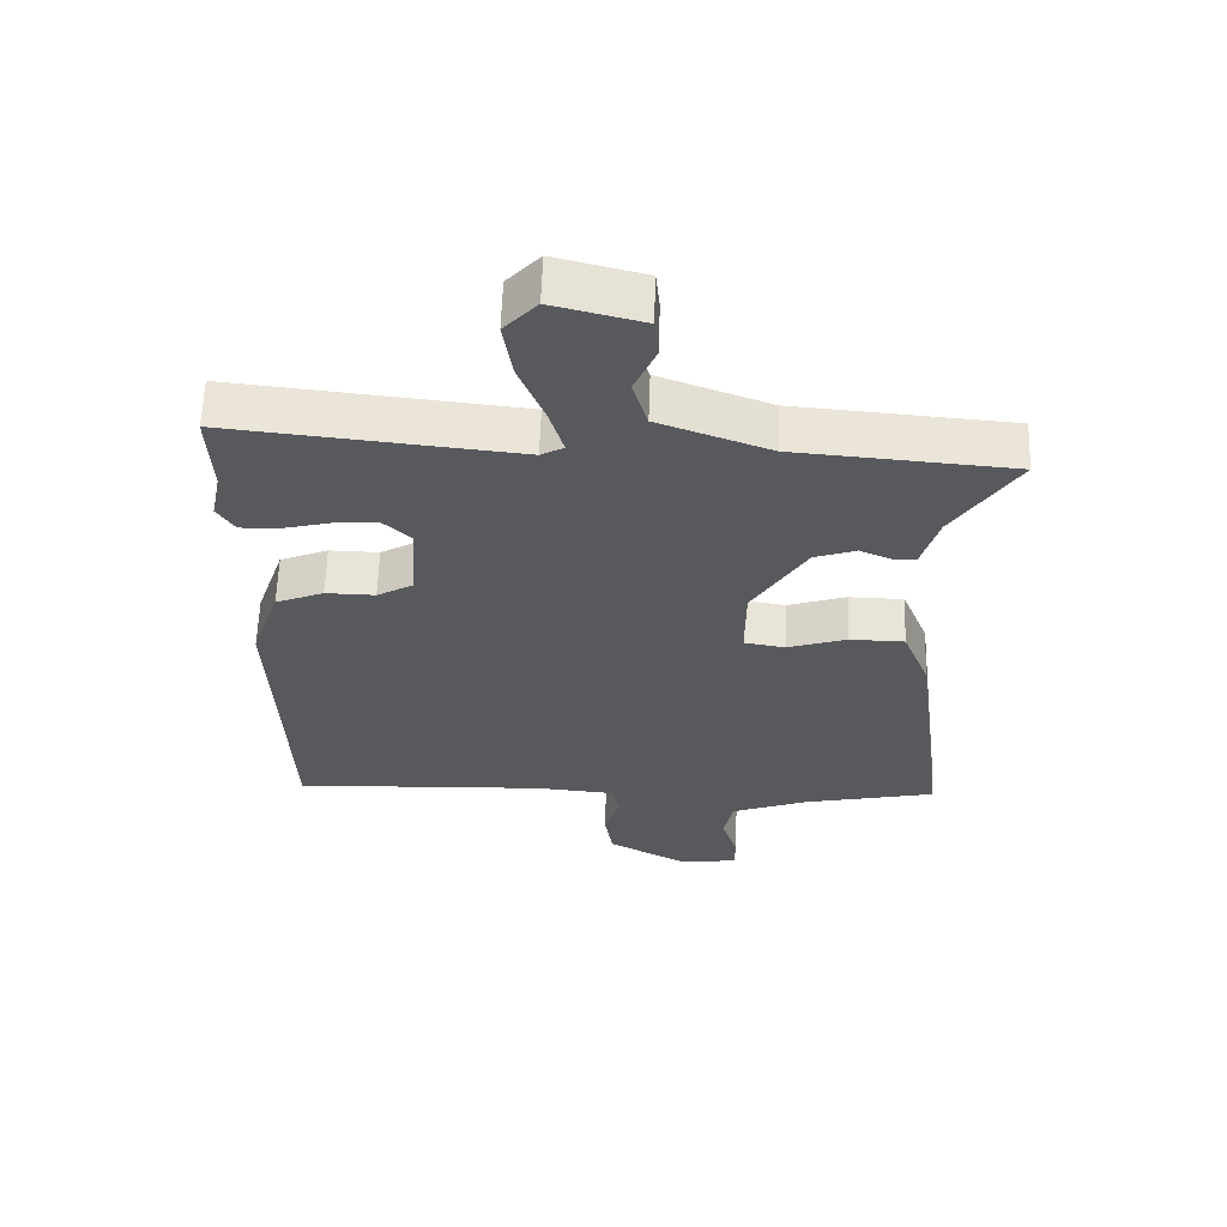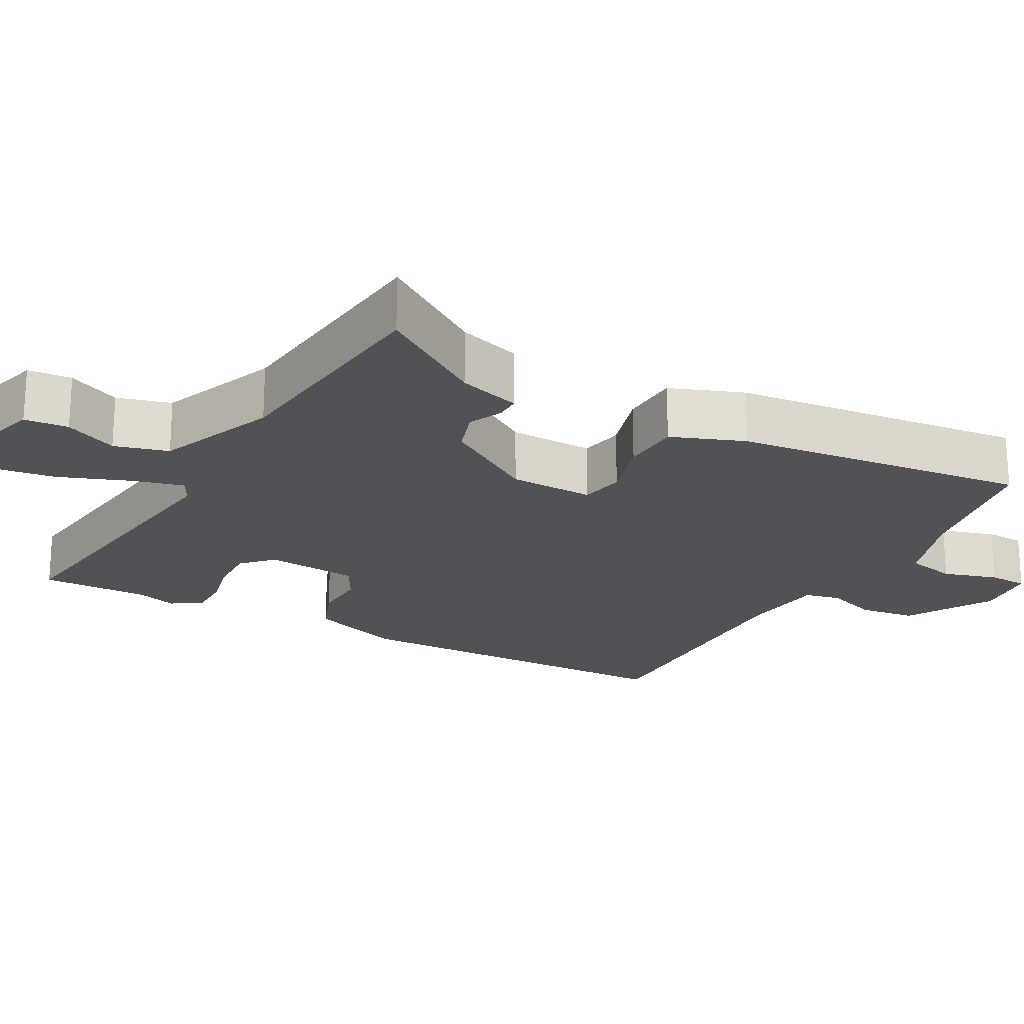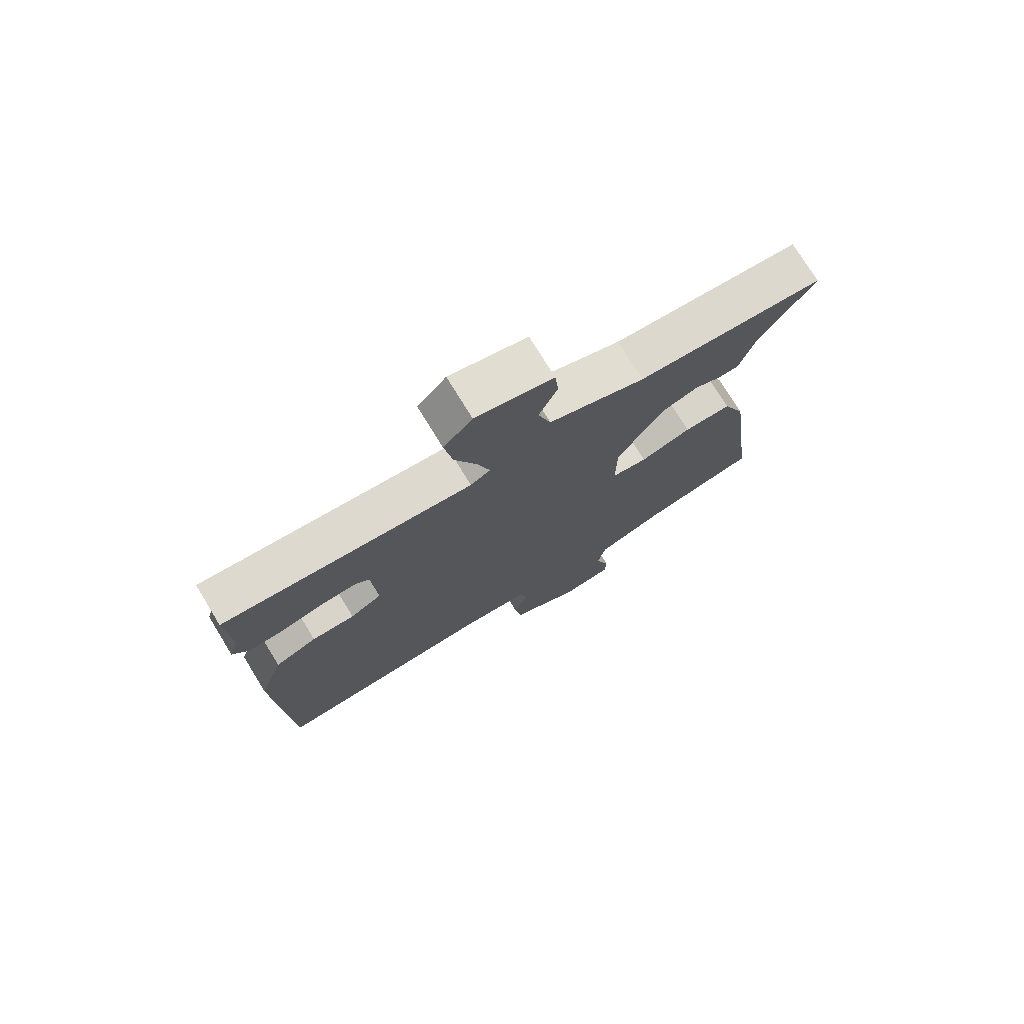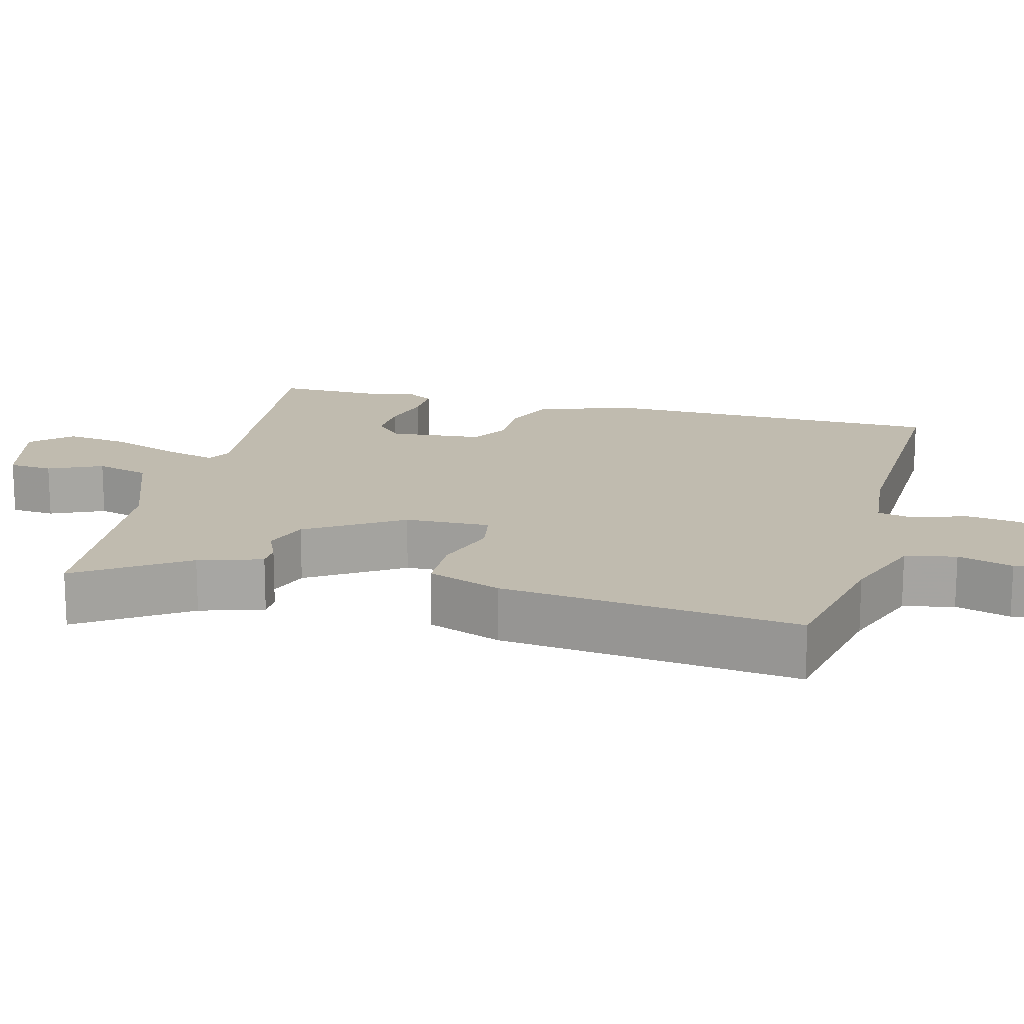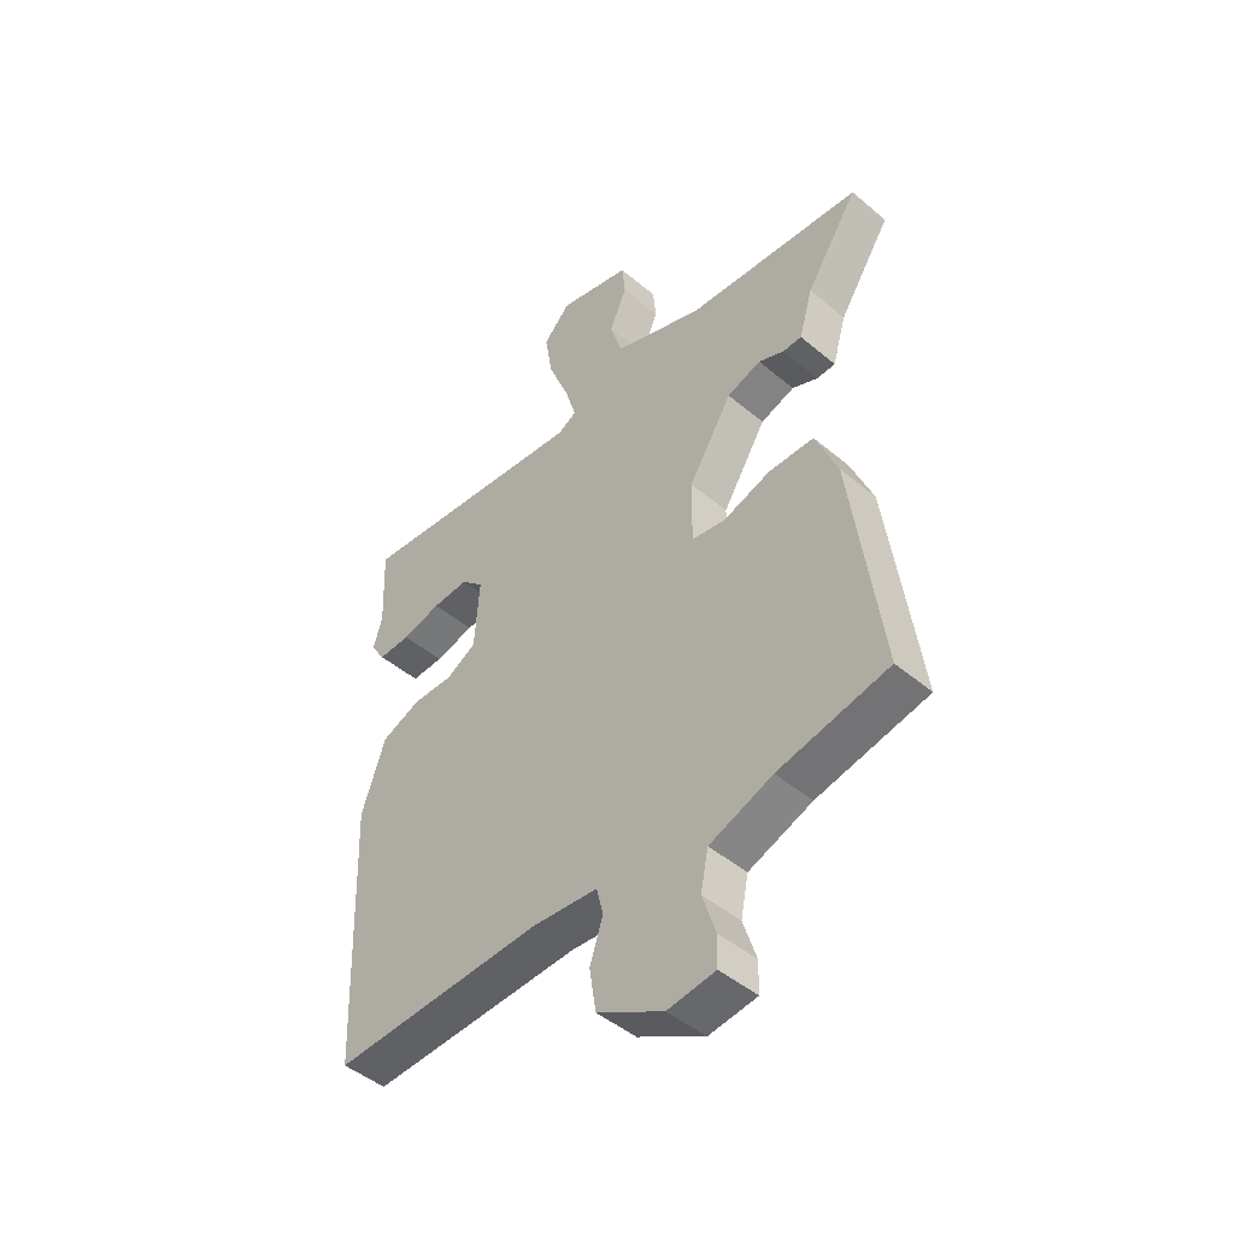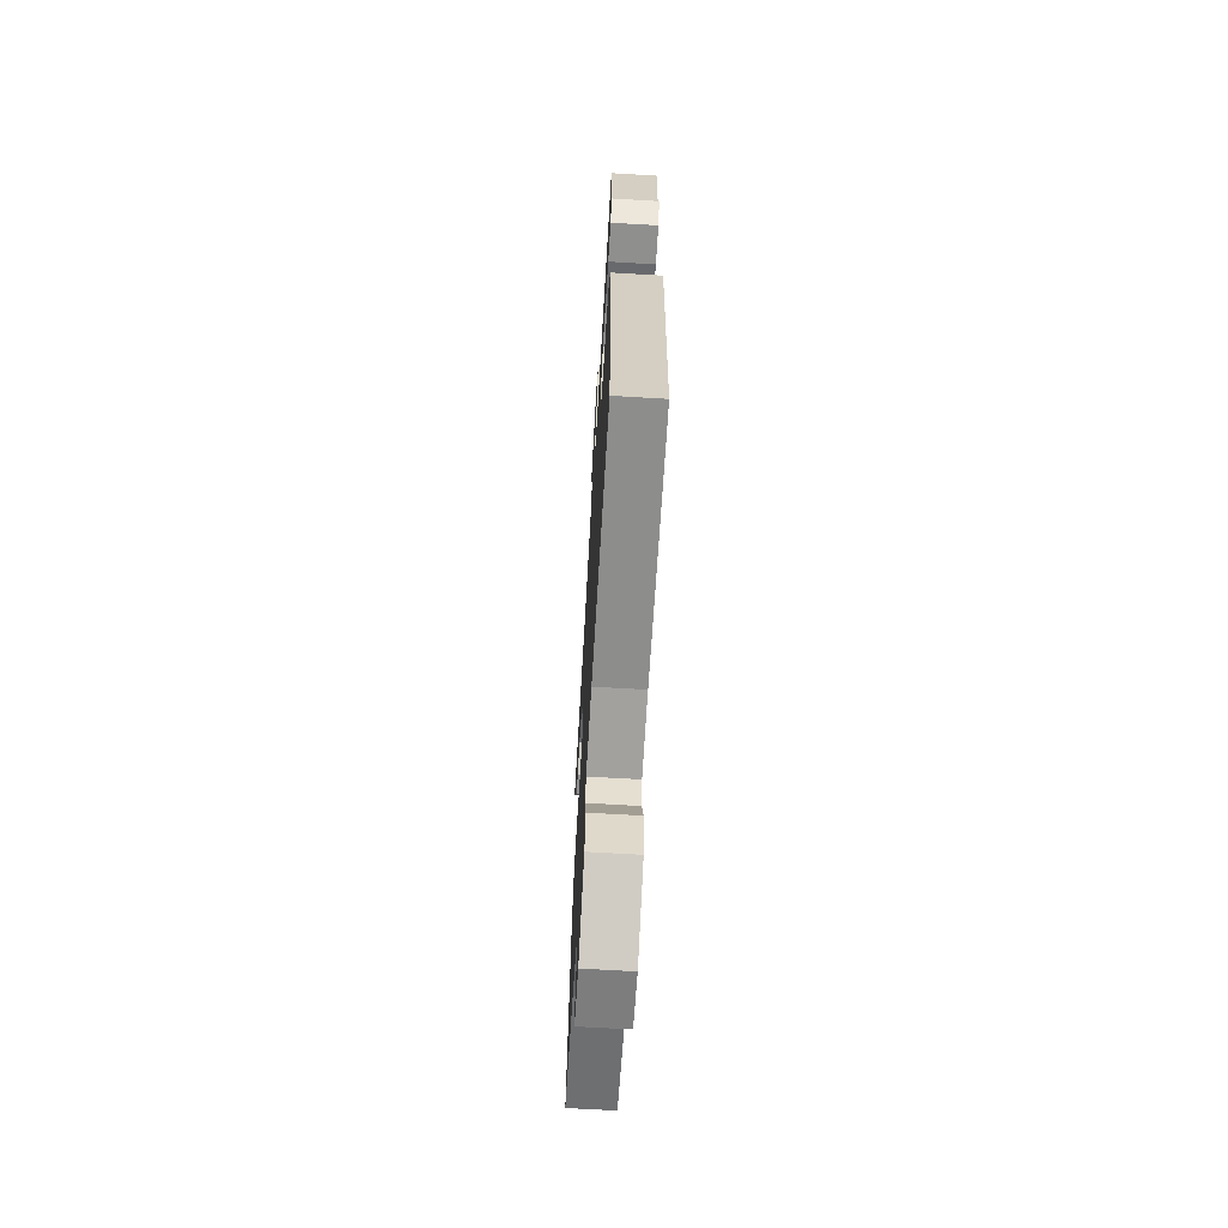
<metadata>
{"format":"obj","ext":"obj","renderer":"f3d","projection":"perspective","resolution":1024,"background":"white","views":[{"elev":60.6,"azim":2.0,"up":"+Z"},{"elev":-21.1,"azim":59.9,"up":"+Y"},{"elev":75.5,"azim":-31.5,"up":"+Z"},{"elev":16.2,"azim":103.7,"up":"+Y"},{"elev":-46.5,"azim":46.2,"up":"+Z"},{"elev":-67.1,"azim":-93.4,"up":"+Z"}]}
</metadata>
<code>
v -0.496 0.07 0.395
v -0.502 0.07 0.543
v -0.074 0.07 0.5
v -0.04 0.07 0.519
v -0.061 0.07 0.59
v -0.099 0.07 0.684
v -0.113 0.07 0.771
v -0.064 0.07 0.824
v 0.069 0.07 0.791
v 0.075 0.07 0.731
v 0.043 0.07 0.658
v 0.065 0.07 0.585
v 0.23 0.07 0.525
v 0.552 0.07 0.5
v 0.457 0.07 0.354
v 0.432 0.07 0.268
v 0.398 0.07 0.267
v 0.351 0.07 0.287
v 0.289 0.07 0.265
v 0.209 0.07 0.136
v 0.208 0.07 0.02
v 0.269 0.07 0.01
v 0.357 0.07 0.039
v 0.439 0.07 0.038
v 0.479 0.07 -0.061
v 0.532 0.07 -0.463
v 0.332 0.07 -0.507
v 0.217 0.07 -0.551
v 0.203 0.07 -0.62
v 0.227 0.07 -0.694
v 0.226 0.07 -0.748
v 0.139 0.07 -0.76
v 0.019 0.07 -0.695
v 0.007 0.07 -0.618
v 0.031 0.07 -0.546
v 0.019 0.07 -0.497
v -0.1 0.07 -0.487
v -0.483 0.07 -0.505
v -0.501 0.07 -0.03
v -0.458 0.07 0.097
v -0.386 0.07 0.127
v -0.312 0.07 0.126
v -0.258 0.07 0.157
v -0.249 0.07 0.284
v -0.29 0.07 0.322
v -0.356 0.07 0.318
v -0.427 0.07 0.3
v -0.486 0.07 0.298
v -0.512 0.07 0.339
v -0.496 0 0.395
v -0.502 0 0.543
v -0.074 0 0.5
v -0.04 0 0.519
v -0.061 0 0.59
v -0.099 0 0.684
v -0.113 0 0.771
v -0.064 0 0.824
v 0.069 0 0.791
v 0.075 0 0.731
v 0.043 0 0.658
v 0.065 0 0.585
v 0.23 0 0.525
v 0.552 0 0.5
v 0.457 0 0.354
v 0.432 0 0.268
v 0.398 0 0.267
v 0.351 0 0.287
v 0.289 0 0.265
v 0.209 0 0.136
v 0.208 0 0.02
v 0.269 0 0.01
v 0.357 0 0.039
v 0.439 0 0.038
v 0.479 0 -0.061
v 0.532 0 -0.463
v 0.332 0 -0.507
v 0.217 0 -0.551
v 0.203 0 -0.62
v 0.227 0 -0.694
v 0.226 0 -0.748
v 0.139 0 -0.76
v 0.019 0 -0.695
v 0.007 0 -0.618
v 0.031 0 -0.546
v 0.019 0 -0.497
v -0.1 0 -0.487
v -0.483 0 -0.505
v -0.501 0 -0.03
v -0.458 0 0.097
v -0.386 0 0.127
v -0.312 0 0.126
v -0.258 0 0.157
v -0.249 0 0.284
v -0.29 0 0.322
v -0.356 0 0.318
v -0.427 0 0.3
v -0.486 0 0.298
v -0.512 0 0.339
f 46 47 48 49
f 45 46 49 1
f 39 40 41 42
f 37 38 39 42
f 36 37 42 43
f 32 33 34 35
f 32 35 36
f 29 30 31 32
f 28 29 32 36
f 27 28 36 43
f 22 23 24 25
f 21 22 25 26
f 15 16 17 18
f 13 14 15 18
f 12 13 18 19
f 8 9 10 11
f 8 11 12
f 5 6 7 8
f 4 5 8 12
f 45 1 2 3
f 44 45 3 4
f 21 26 27 43
f 20 21 43 44
f 19 20 44
f 4 12 19 44
f 98 97 96 95
f 50 98 95 94
f 91 90 89 88
f 91 88 87 86
f 92 91 86 85
f 84 83 82 81
f 85 84 81
f 81 80 79 78
f 85 81 78 77
f 92 85 77 76
f 74 73 72 71
f 75 74 71 70
f 67 66 65 64
f 67 64 63 62
f 68 67 62 61
f 60 59 58 57
f 61 60 57
f 57 56 55 54
f 61 57 54 53
f 52 51 50 94
f 53 52 94 93
f 92 76 75 70
f 93 92 70 69
f 93 69 68
f 93 68 61 53
f 1 50 51 2
f 2 51 52 3
f 3 52 53 4
f 4 53 54 5
f 5 54 55 6
f 6 55 56 7
f 7 56 57 8
f 8 57 58 9
f 9 58 59 10
f 10 59 60 11
f 11 60 61 12
f 12 61 62 13
f 13 62 63 14
f 14 63 64 15
f 15 64 65 16
f 16 65 66 17
f 17 66 67 18
f 18 67 68 19
f 19 68 69 20
f 20 69 70 21
f 21 70 71 22
f 22 71 72 23
f 23 72 73 24
f 24 73 74 25
f 25 74 75 26
f 26 75 76 27
f 27 76 77 28
f 28 77 78 29
f 29 78 79 30
f 30 79 80 31
f 31 80 81 32
f 32 81 82 33
f 33 82 83 34
f 34 83 84 35
f 35 84 85 36
f 36 85 86 37
f 37 86 87 38
f 38 87 88 39
f 39 88 89 40
f 40 89 90 41
f 41 90 91 42
f 42 91 92 43
f 43 92 93 44
f 44 93 94 45
f 45 94 95 46
f 46 95 96 47
f 47 96 97 48
f 48 97 98 49
f 49 98 50 1

</code>
